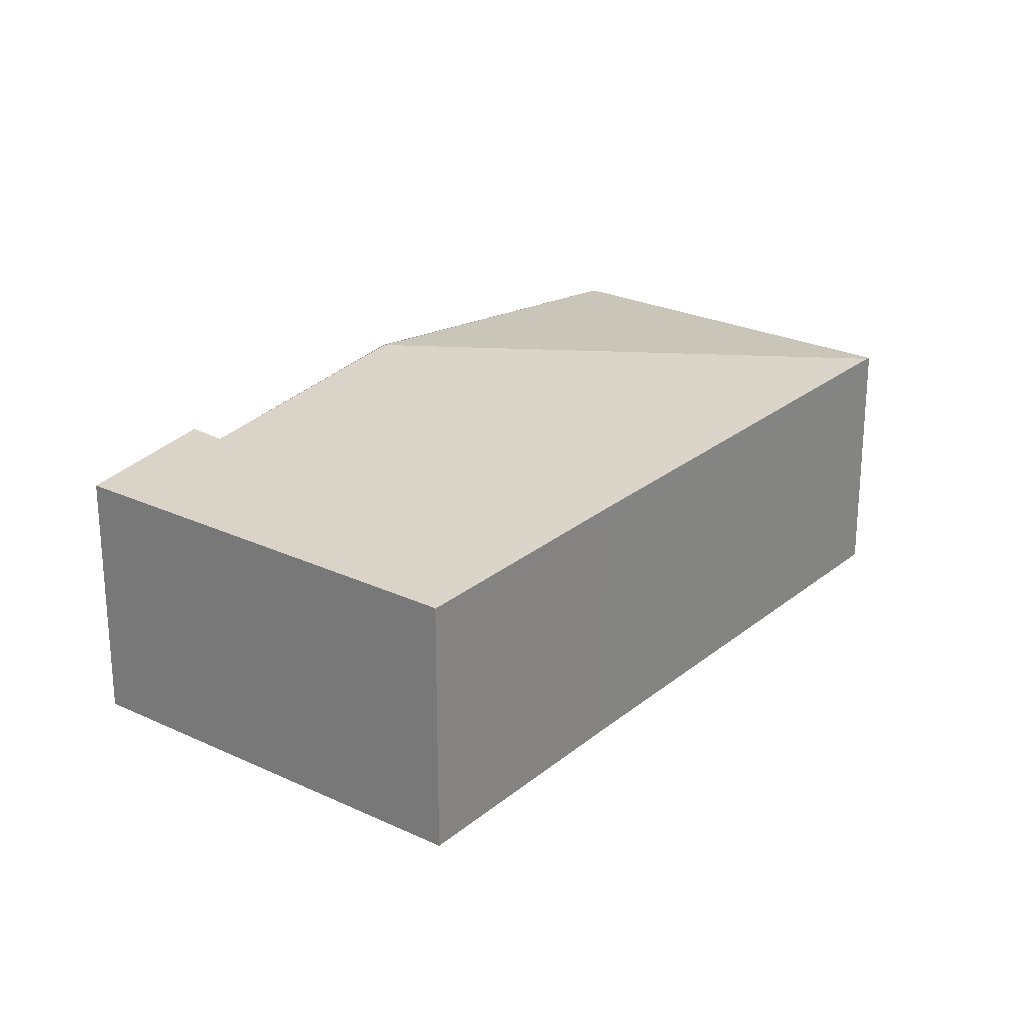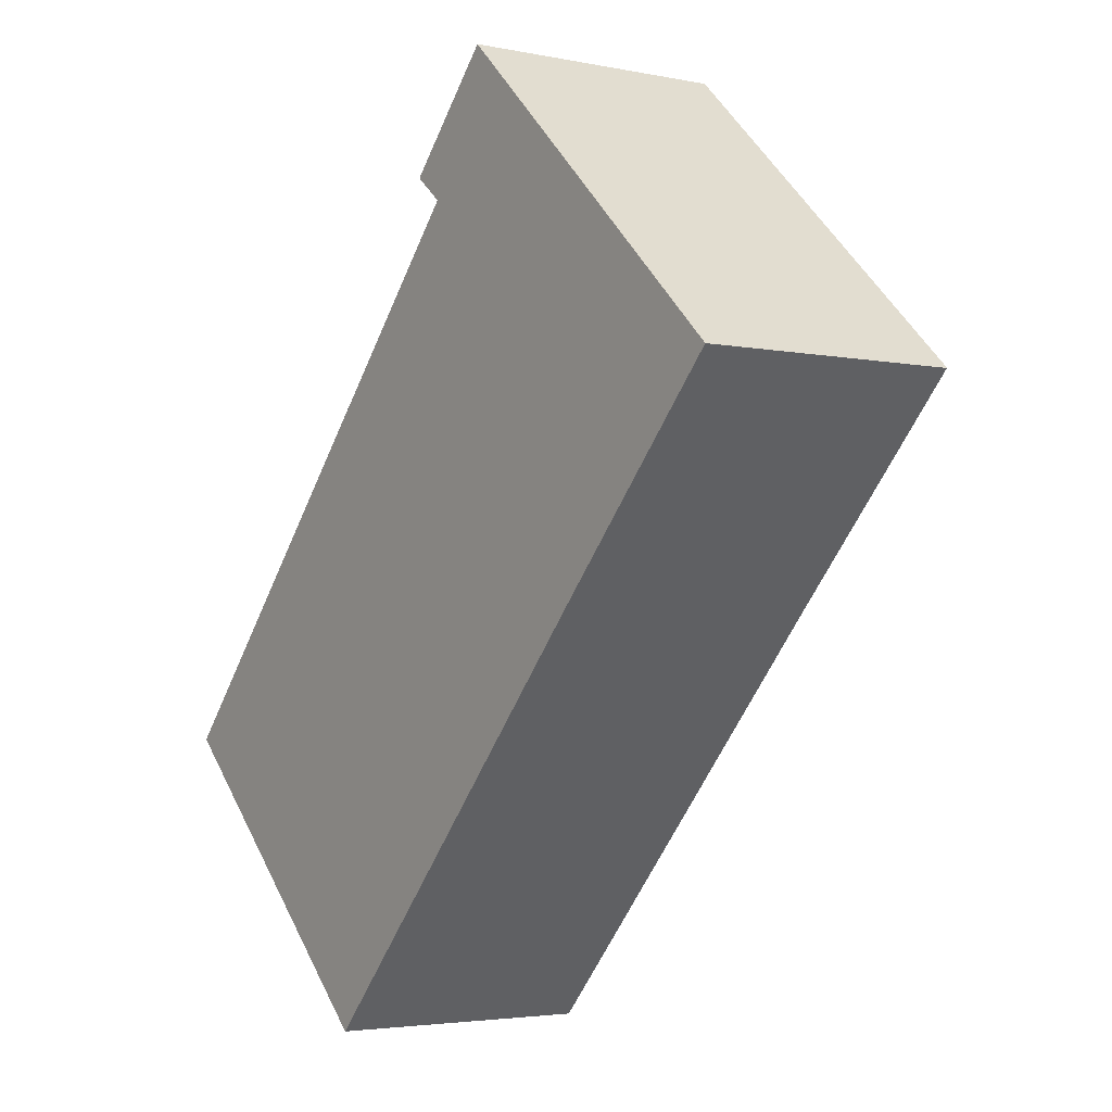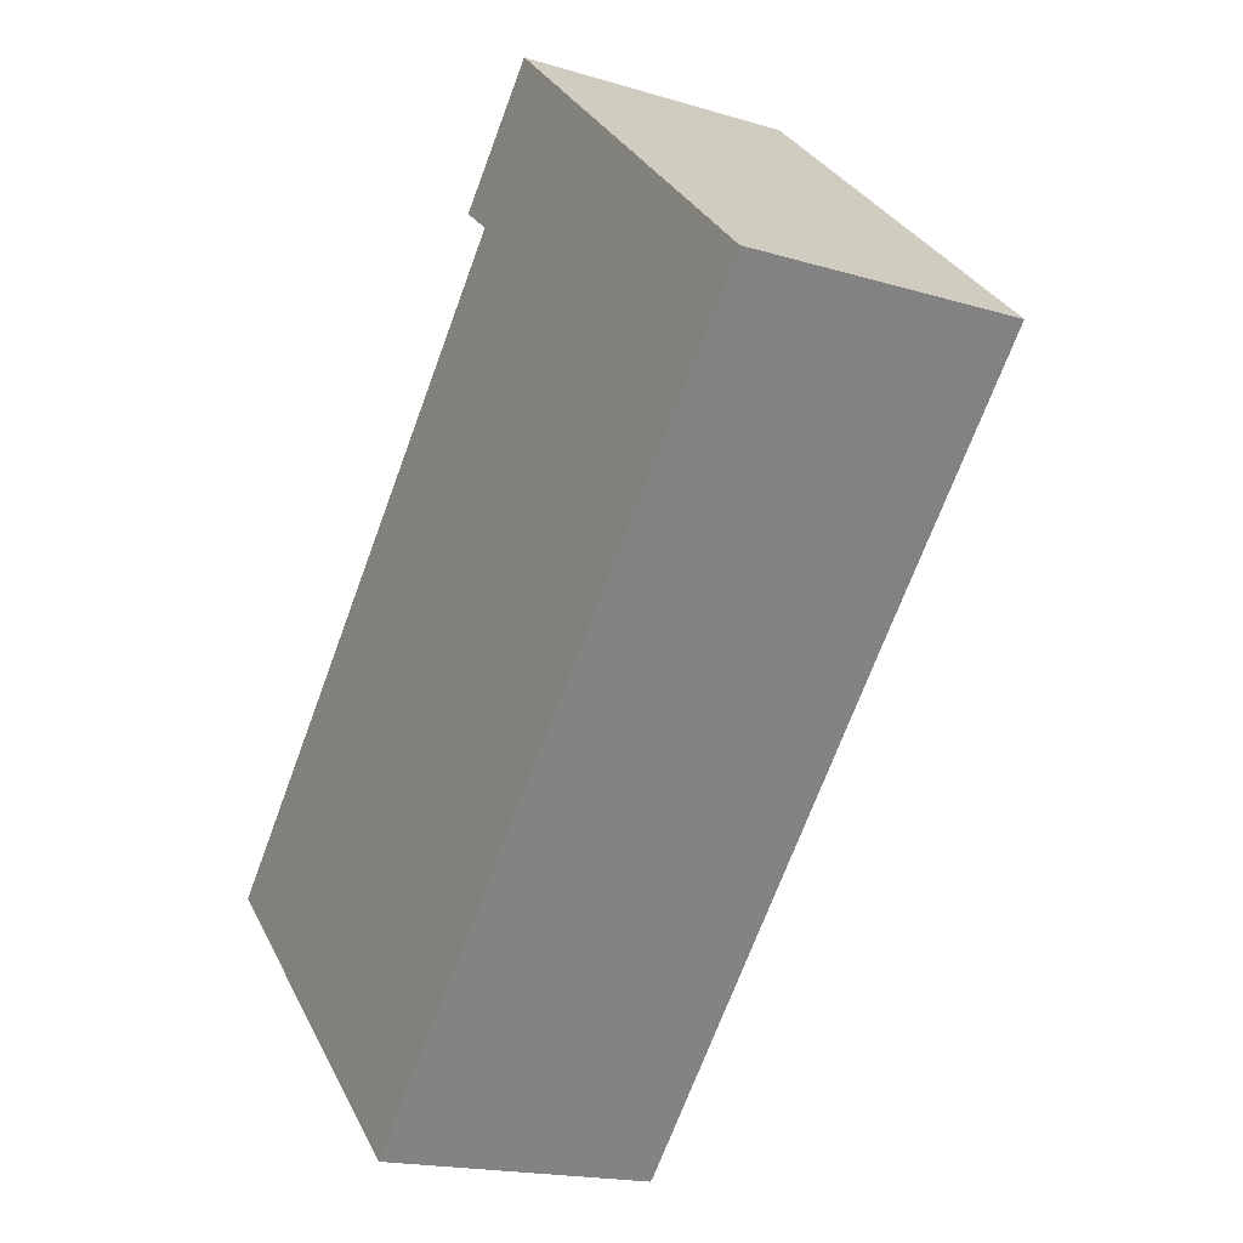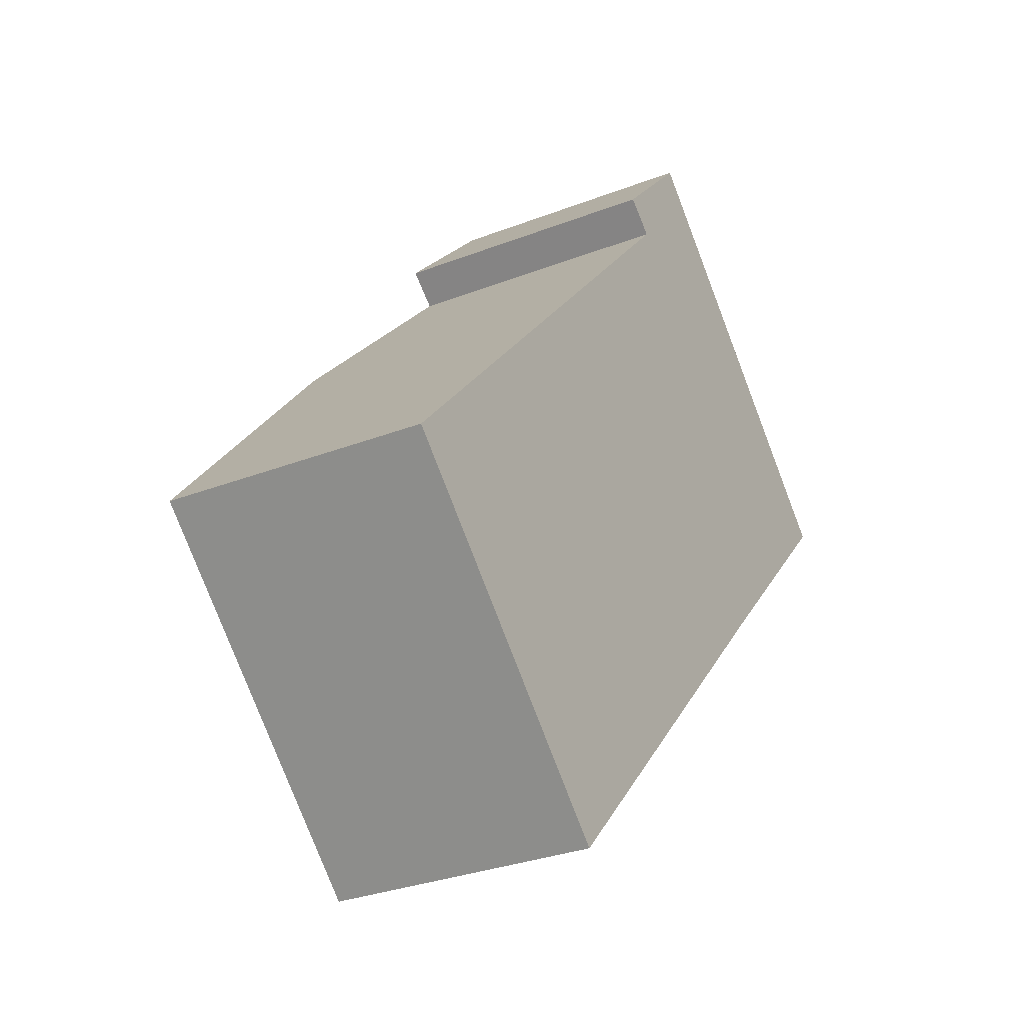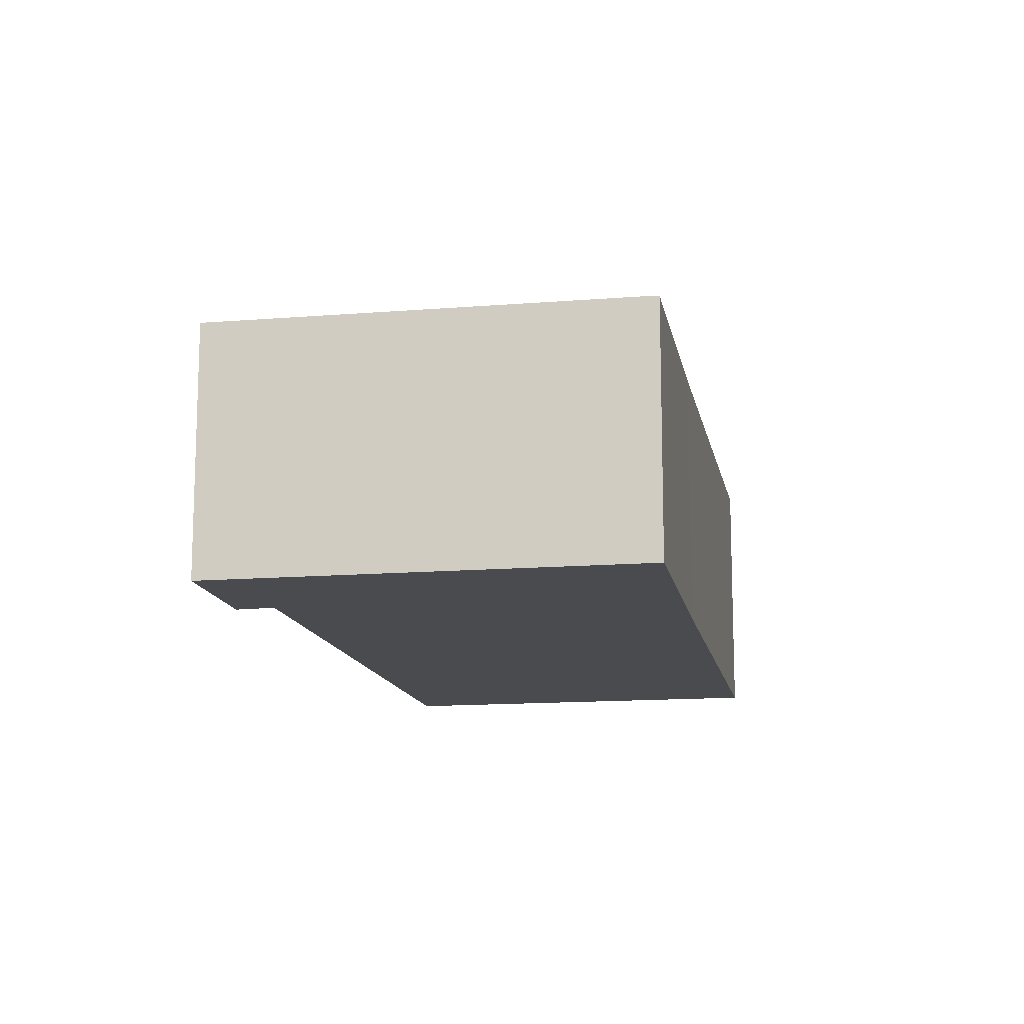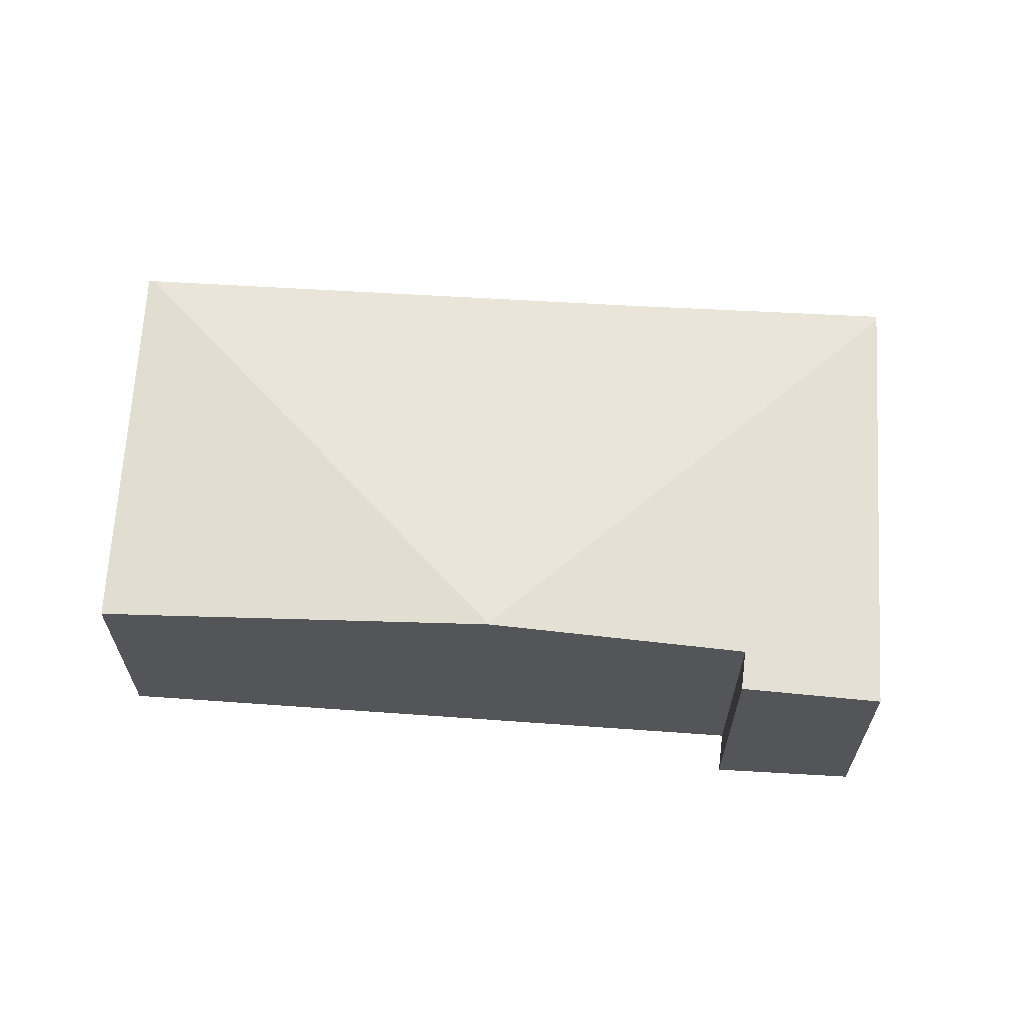
<metadata>
{"format":"obj","ext":"obj","renderer":"f3d","projection":"perspective","resolution":1024,"background":"white","views":[{"elev":24.8,"azim":80.7,"up":"+Y"},{"elev":-3.5,"azim":55.3,"up":"+Z"},{"elev":-18.0,"azim":59.5,"up":"+Z"},{"elev":-30.5,"azim":-60.7,"up":"+Z"},{"elev":-13.7,"azim":53.5,"up":"+Y"},{"elev":65.9,"azim":-43.5,"up":"+Y"}]}
</metadata>
<code>
v  9.389 2.868 3.562
v  4.677 3.043 5.793
v  5.769 2.868 6.957
v  5.027 3.04 5.506
v  3.05 3.362 3.324
v  7.322 2.868 1.307
v  9.432 2.862 3.522
v  3.287 2.875 -2.996
v  0 2.868 1.756e-16
v  3.244 2.868 -3.042
v  3.244 1.863e-16 -3.042
v  0 0 0
v  4.677 -3.547e-16 5.793
v  5.027 -3.371e-16 5.506
v  3.042 3.362 3.331
v  3.042 -2.04e-16 3.331
v  5.769 -4.26e-16 6.957
v  9.389 -2.181e-16 3.562
v  9.432 -2.157e-16 3.522
v  7.322 -8.003e-17 1.307
v  3.287 1.835e-16 -2.996
g defaultobject
f 1 2 3
f 2 1 4
f 4 1 5
f 6 1 7
f 1 6 5
f 5 6 8
f 9 8 10
f 8 9 5
f 11 9 10
f 9 11 12
f 4 13 2
f 13 4 14
f 12 15 9
f 15 12 16
f 15 16 4
f 4 16 14
f 13 3 2
f 3 13 17
f 17 1 3
f 1 17 18
f 1 18 7
f 7 18 19
f 19 6 7
f 6 19 20
f 6 20 8
f 8 20 21
f 8 21 10
f 10 21 11
f 13 18 17
f 18 13 14
f 18 14 16
f 18 16 19
f 19 16 20
f 20 16 12
f 20 12 21
f 21 12 11

</code>
